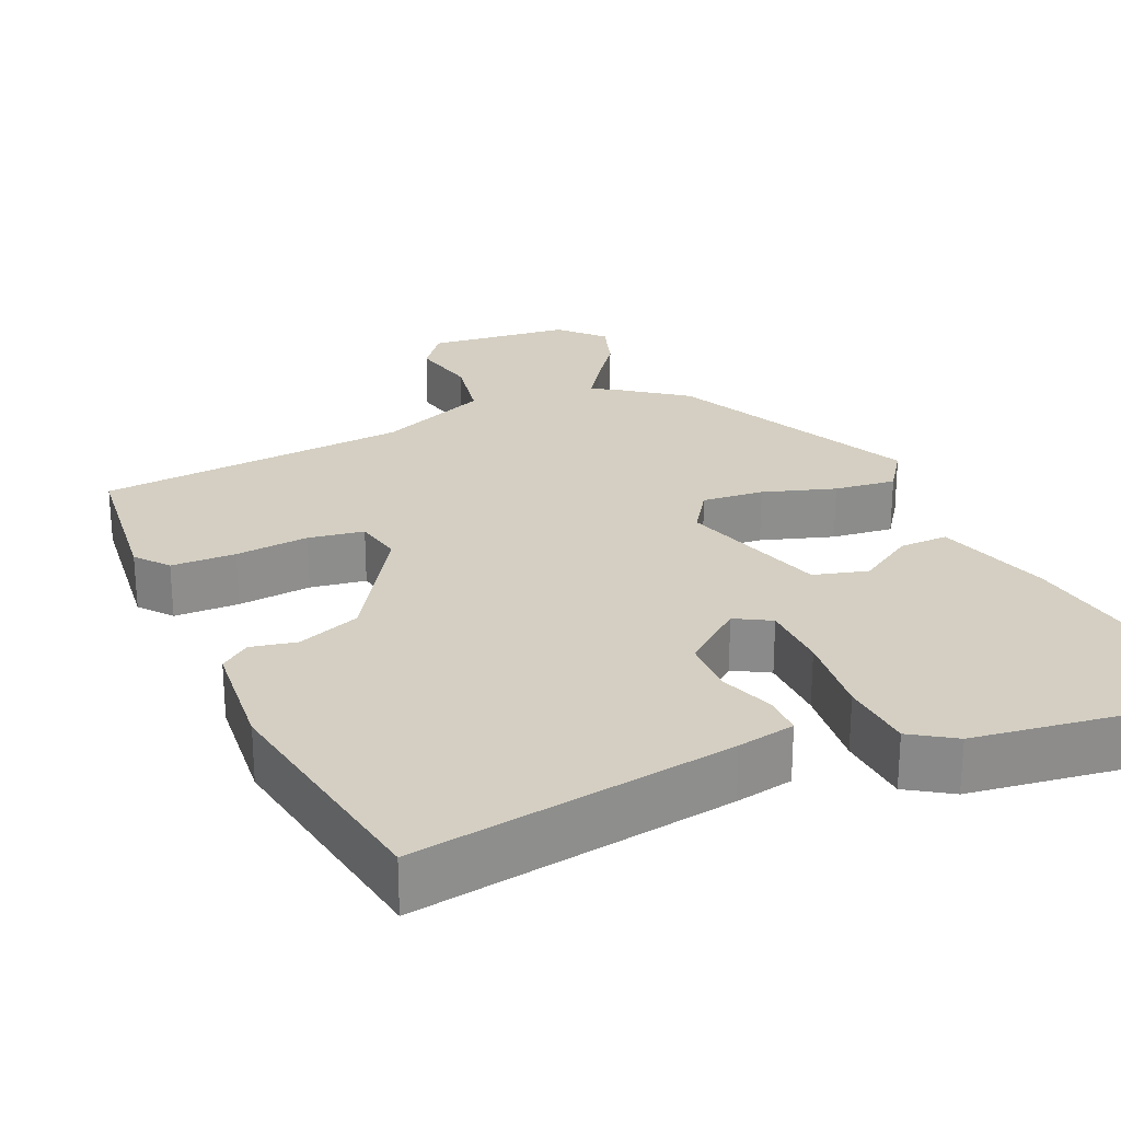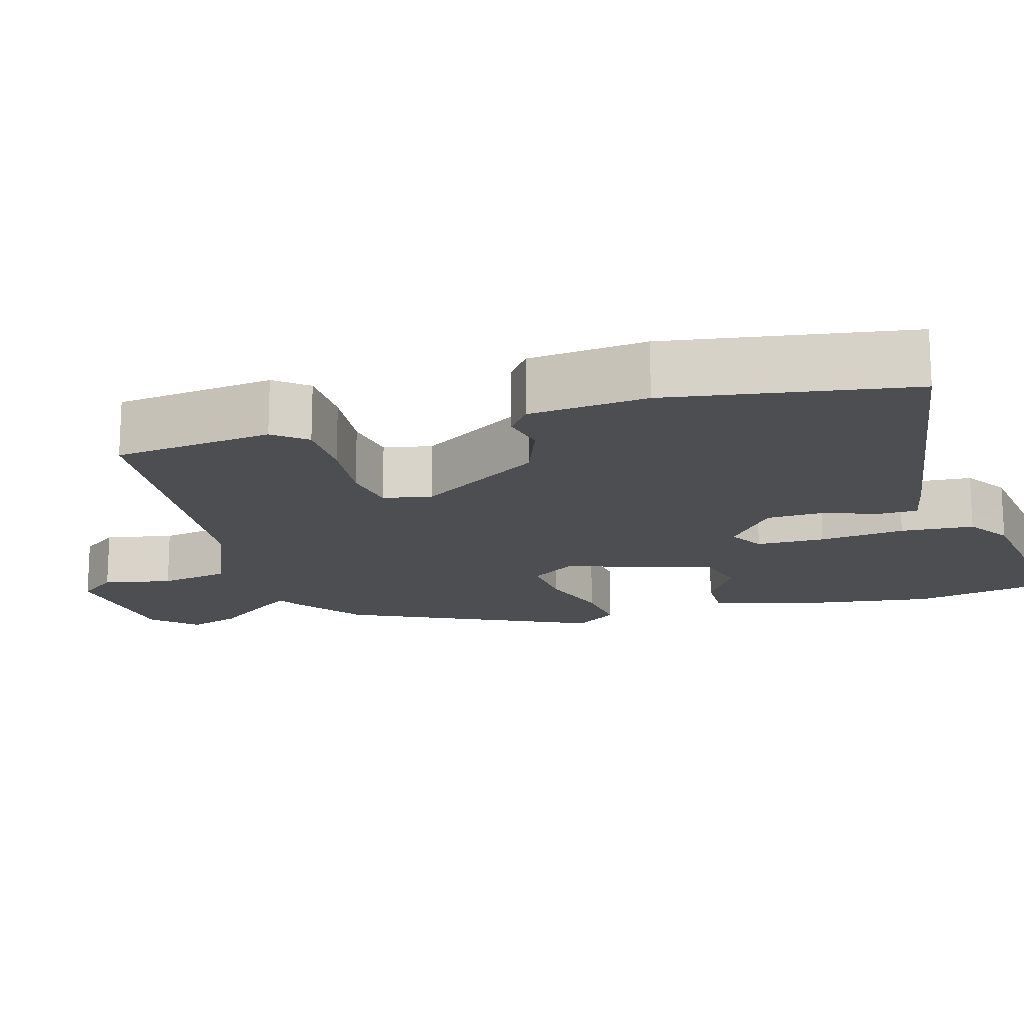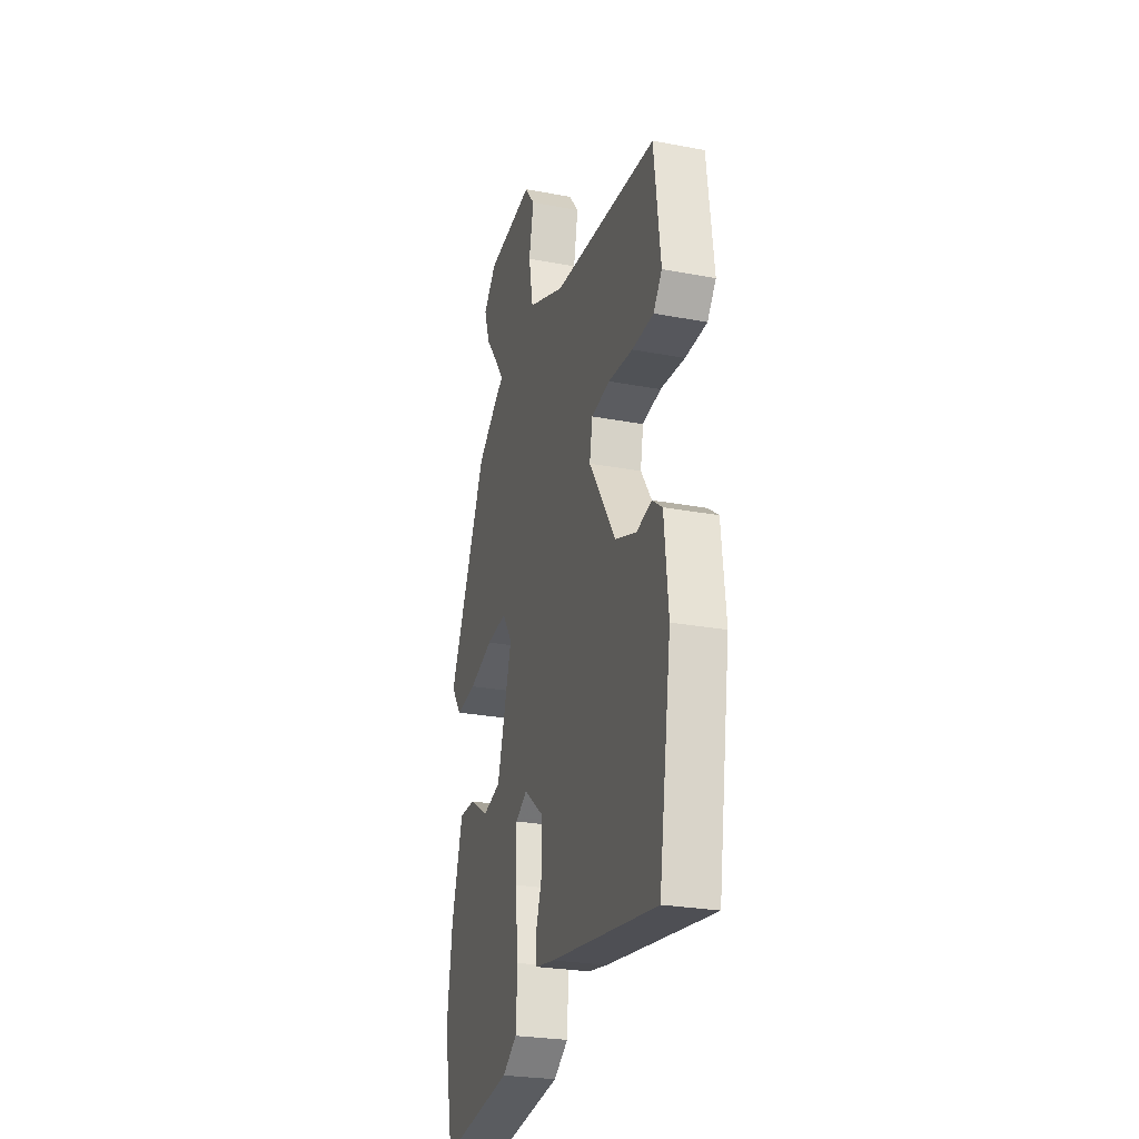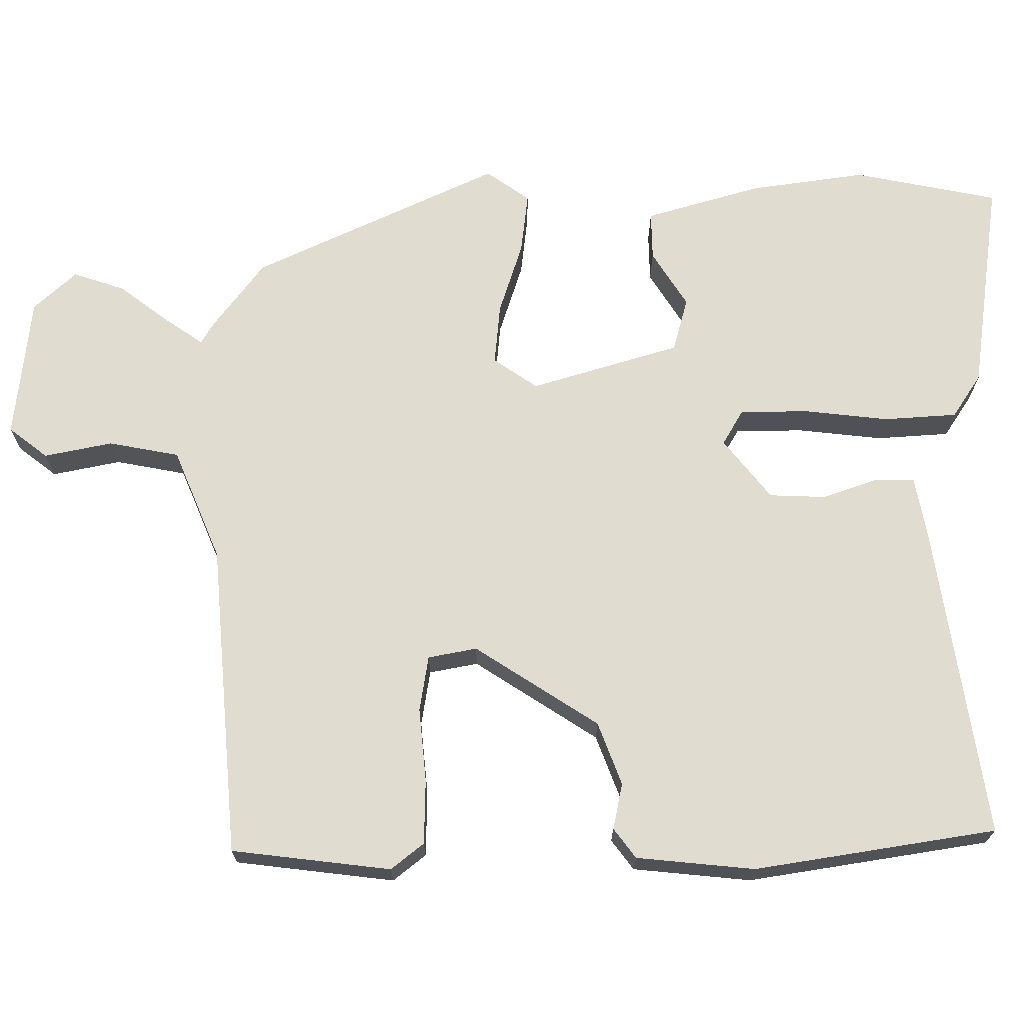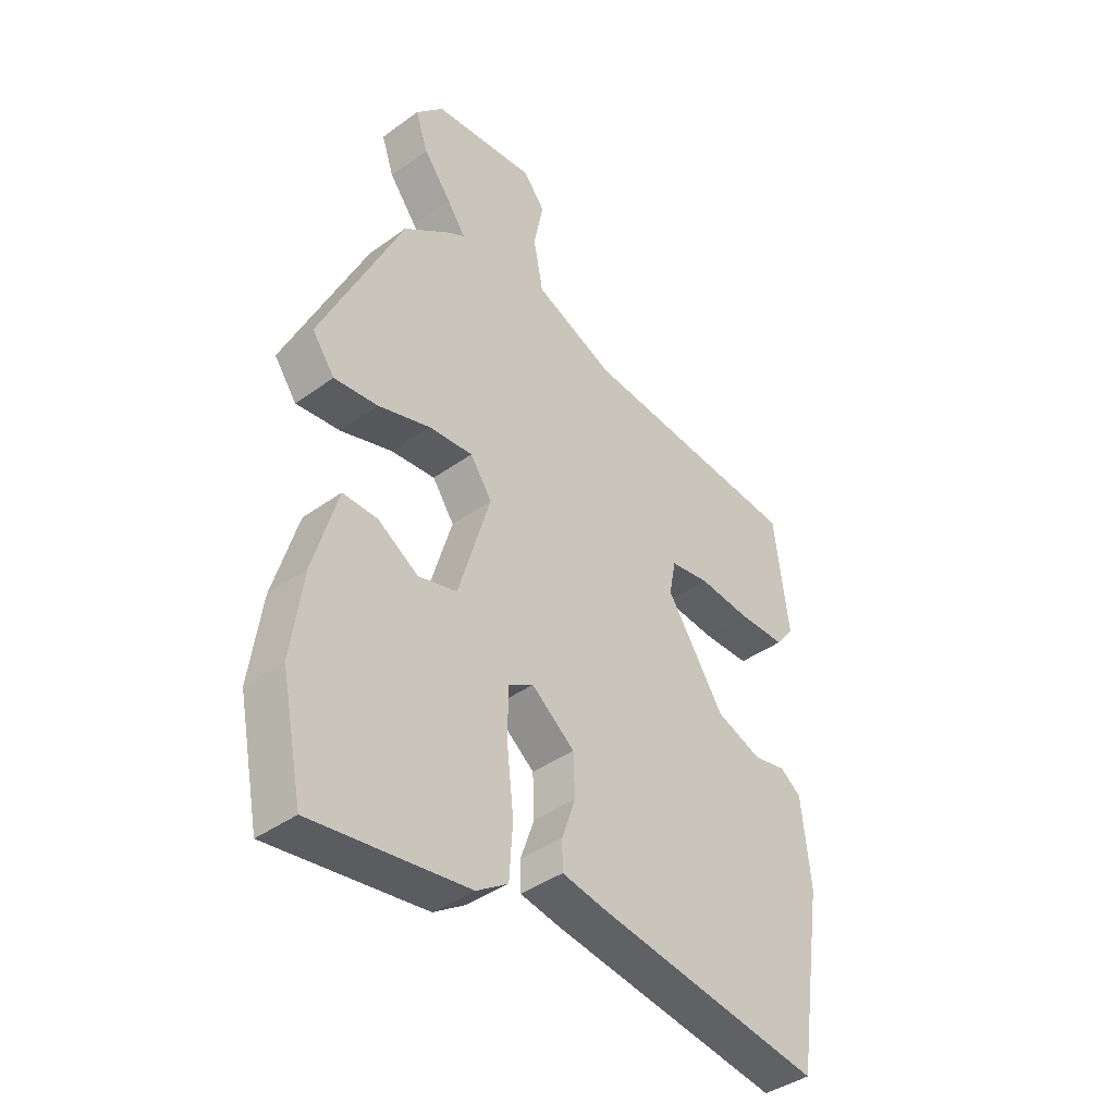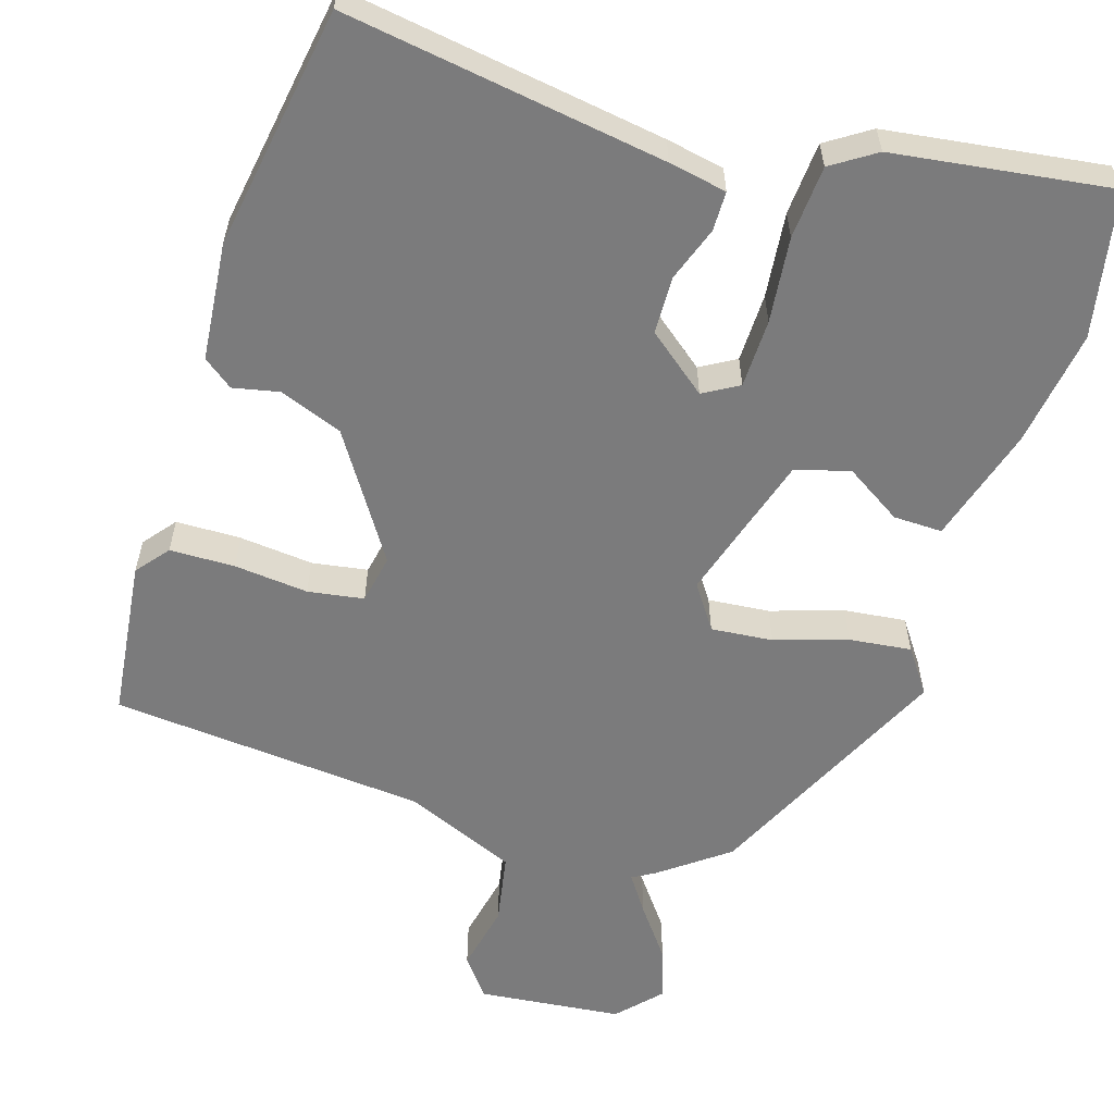
<metadata>
{"format":"obj","ext":"obj","renderer":"f3d","projection":"perspective","resolution":1024,"background":"white","views":[{"elev":25.5,"azim":155.7,"up":"+Y"},{"elev":-16.6,"azim":105.9,"up":"+Y"},{"elev":-26.2,"azim":73.4,"up":"+Z"},{"elev":69.4,"azim":89.6,"up":"+Y"},{"elev":-41.1,"azim":-48.7,"up":"+Z"},{"elev":-58.5,"azim":162.3,"up":"+Y"}]}
</metadata>
<code>
v -0.483 0.07 -0.582
v -0.522 0.07 -0.392
v -0.501 0.07 -0.239
v -0.457 0.07 -0.086
v -0.393 0.07 -0.087
v -0.319 0.07 -0.133
v -0.248 0.07 -0.113
v -0.19 0.07 0.083
v -0.23 0.07 0.141
v -0.311 0.07 0.133
v -0.406 0.07 0.102
v -0.487 0.07 0.092
v -0.528 0.07 0.149
v -0.378 0.07 0.473
v -0.29 0.07 0.54
v -0.261 0.07 0.557
v -0.295 0.07 0.606
v -0.346 0.07 0.673
v -0.369 0.07 0.741
v -0.318 0.07 0.797
v -0.129 0.07 0.818
v -0.089 0.07 0.767
v -0.107 0.07 0.677
v -0.089 0.07 0.584
v 0.058 0.07 0.523
v 0.471 0.07 0.489
v 0.497 0.07 0.28
v 0.463 0.07 0.237
v 0.378 0.07 0.235
v 0.281 0.07 0.244
v 0.208 0.07 0.232
v 0.196 0.07 0.168
v 0.302 0.07 0.006
v 0.385 0.07 -0.025
v 0.445 0.07 -0.012
v 0.484 0.07 -0.041
v 0.5 0.07 -0.196
v 0.451 0.07 -0.514
v 0.032 0.07 -0.453
v -0.044 0.07 -0.439
v -0.045 0.07 -0.387
v -0.02 0.07 -0.315
v -0.023 0.07 -0.24
v -0.102 0.07 -0.178
v -0.148 0.07 -0.205
v -0.149 0.07 -0.295
v -0.136 0.07 -0.407
v -0.142 0.07 -0.503
v -0.199 0.07 -0.541
v -0.483 0 -0.582
v -0.522 0 -0.392
v -0.501 0 -0.239
v -0.457 0 -0.086
v -0.393 0 -0.087
v -0.319 0 -0.133
v -0.248 0 -0.113
v -0.19 0 0.083
v -0.23 0 0.141
v -0.311 0 0.133
v -0.406 0 0.102
v -0.487 0 0.092
v -0.528 0 0.149
v -0.378 0 0.473
v -0.29 0 0.54
v -0.261 0 0.557
v -0.295 0 0.606
v -0.346 0 0.673
v -0.369 0 0.741
v -0.318 0 0.797
v -0.129 0 0.818
v -0.089 0 0.767
v -0.107 0 0.677
v -0.089 0 0.584
v 0.058 0 0.523
v 0.471 0 0.489
v 0.497 0 0.28
v 0.463 0 0.237
v 0.378 0 0.235
v 0.281 0 0.244
v 0.208 0 0.232
v 0.196 0 0.168
v 0.302 0 0.006
v 0.385 0 -0.025
v 0.445 0 -0.012
v 0.484 0 -0.041
v 0.5 0 -0.196
v 0.451 0 -0.514
v 0.032 0 -0.453
v -0.044 0 -0.439
v -0.045 0 -0.387
v -0.02 0 -0.315
v -0.023 0 -0.24
v -0.102 0 -0.178
v -0.148 0 -0.205
v -0.149 0 -0.295
v -0.136 0 -0.407
v -0.142 0 -0.503
v -0.199 0 -0.541
f 46 47 48 49
f 45 46 49 1
f 39 40 41 42
f 39 42 43
f 38 39 43
f 37 38 43 44
f 34 35 36 37
f 33 34 37 44
f 27 28 29 30
f 25 26 27 30
f 24 25 30 31
f 20 21 22 23
f 20 23 24
f 17 18 19 20
f 16 17 20 24
f 10 11 12 13
f 9 10 13 14
f 8 9 14 15
f 3 4 5 6
f 3 6 7
f 45 1 2 3
f 44 45 3 7
f 32 33 44 7
f 8 15 16 24
f 8 24 31 32
f 7 8 32
f 98 97 96 95
f 50 98 95 94
f 91 90 89 88
f 92 91 88
f 92 88 87
f 93 92 87 86
f 86 85 84 83
f 93 86 83 82
f 79 78 77 76
f 79 76 75 74
f 80 79 74 73
f 72 71 70 69
f 73 72 69
f 69 68 67 66
f 73 69 66 65
f 62 61 60 59
f 63 62 59 58
f 64 63 58 57
f 55 54 53 52
f 56 55 52
f 52 51 50 94
f 56 52 94 93
f 56 93 82 81
f 73 65 64 57
f 81 80 73 57
f 81 57 56
f 1 50 51 2
f 2 51 52 3
f 3 52 53 4
f 4 53 54 5
f 5 54 55 6
f 6 55 56 7
f 7 56 57 8
f 8 57 58 9
f 9 58 59 10
f 10 59 60 11
f 11 60 61 12
f 12 61 62 13
f 13 62 63 14
f 14 63 64 15
f 15 64 65 16
f 16 65 66 17
f 17 66 67 18
f 18 67 68 19
f 19 68 69 20
f 20 69 70 21
f 21 70 71 22
f 22 71 72 23
f 23 72 73 24
f 24 73 74 25
f 25 74 75 26
f 26 75 76 27
f 27 76 77 28
f 28 77 78 29
f 29 78 79 30
f 30 79 80 31
f 31 80 81 32
f 32 81 82 33
f 33 82 83 34
f 34 83 84 35
f 35 84 85 36
f 36 85 86 37
f 37 86 87 38
f 38 87 88 39
f 39 88 89 40
f 40 89 90 41
f 41 90 91 42
f 42 91 92 43
f 43 92 93 44
f 44 93 94 45
f 45 94 95 46
f 46 95 96 47
f 47 96 97 48
f 48 97 98 49
f 49 98 50 1

</code>
